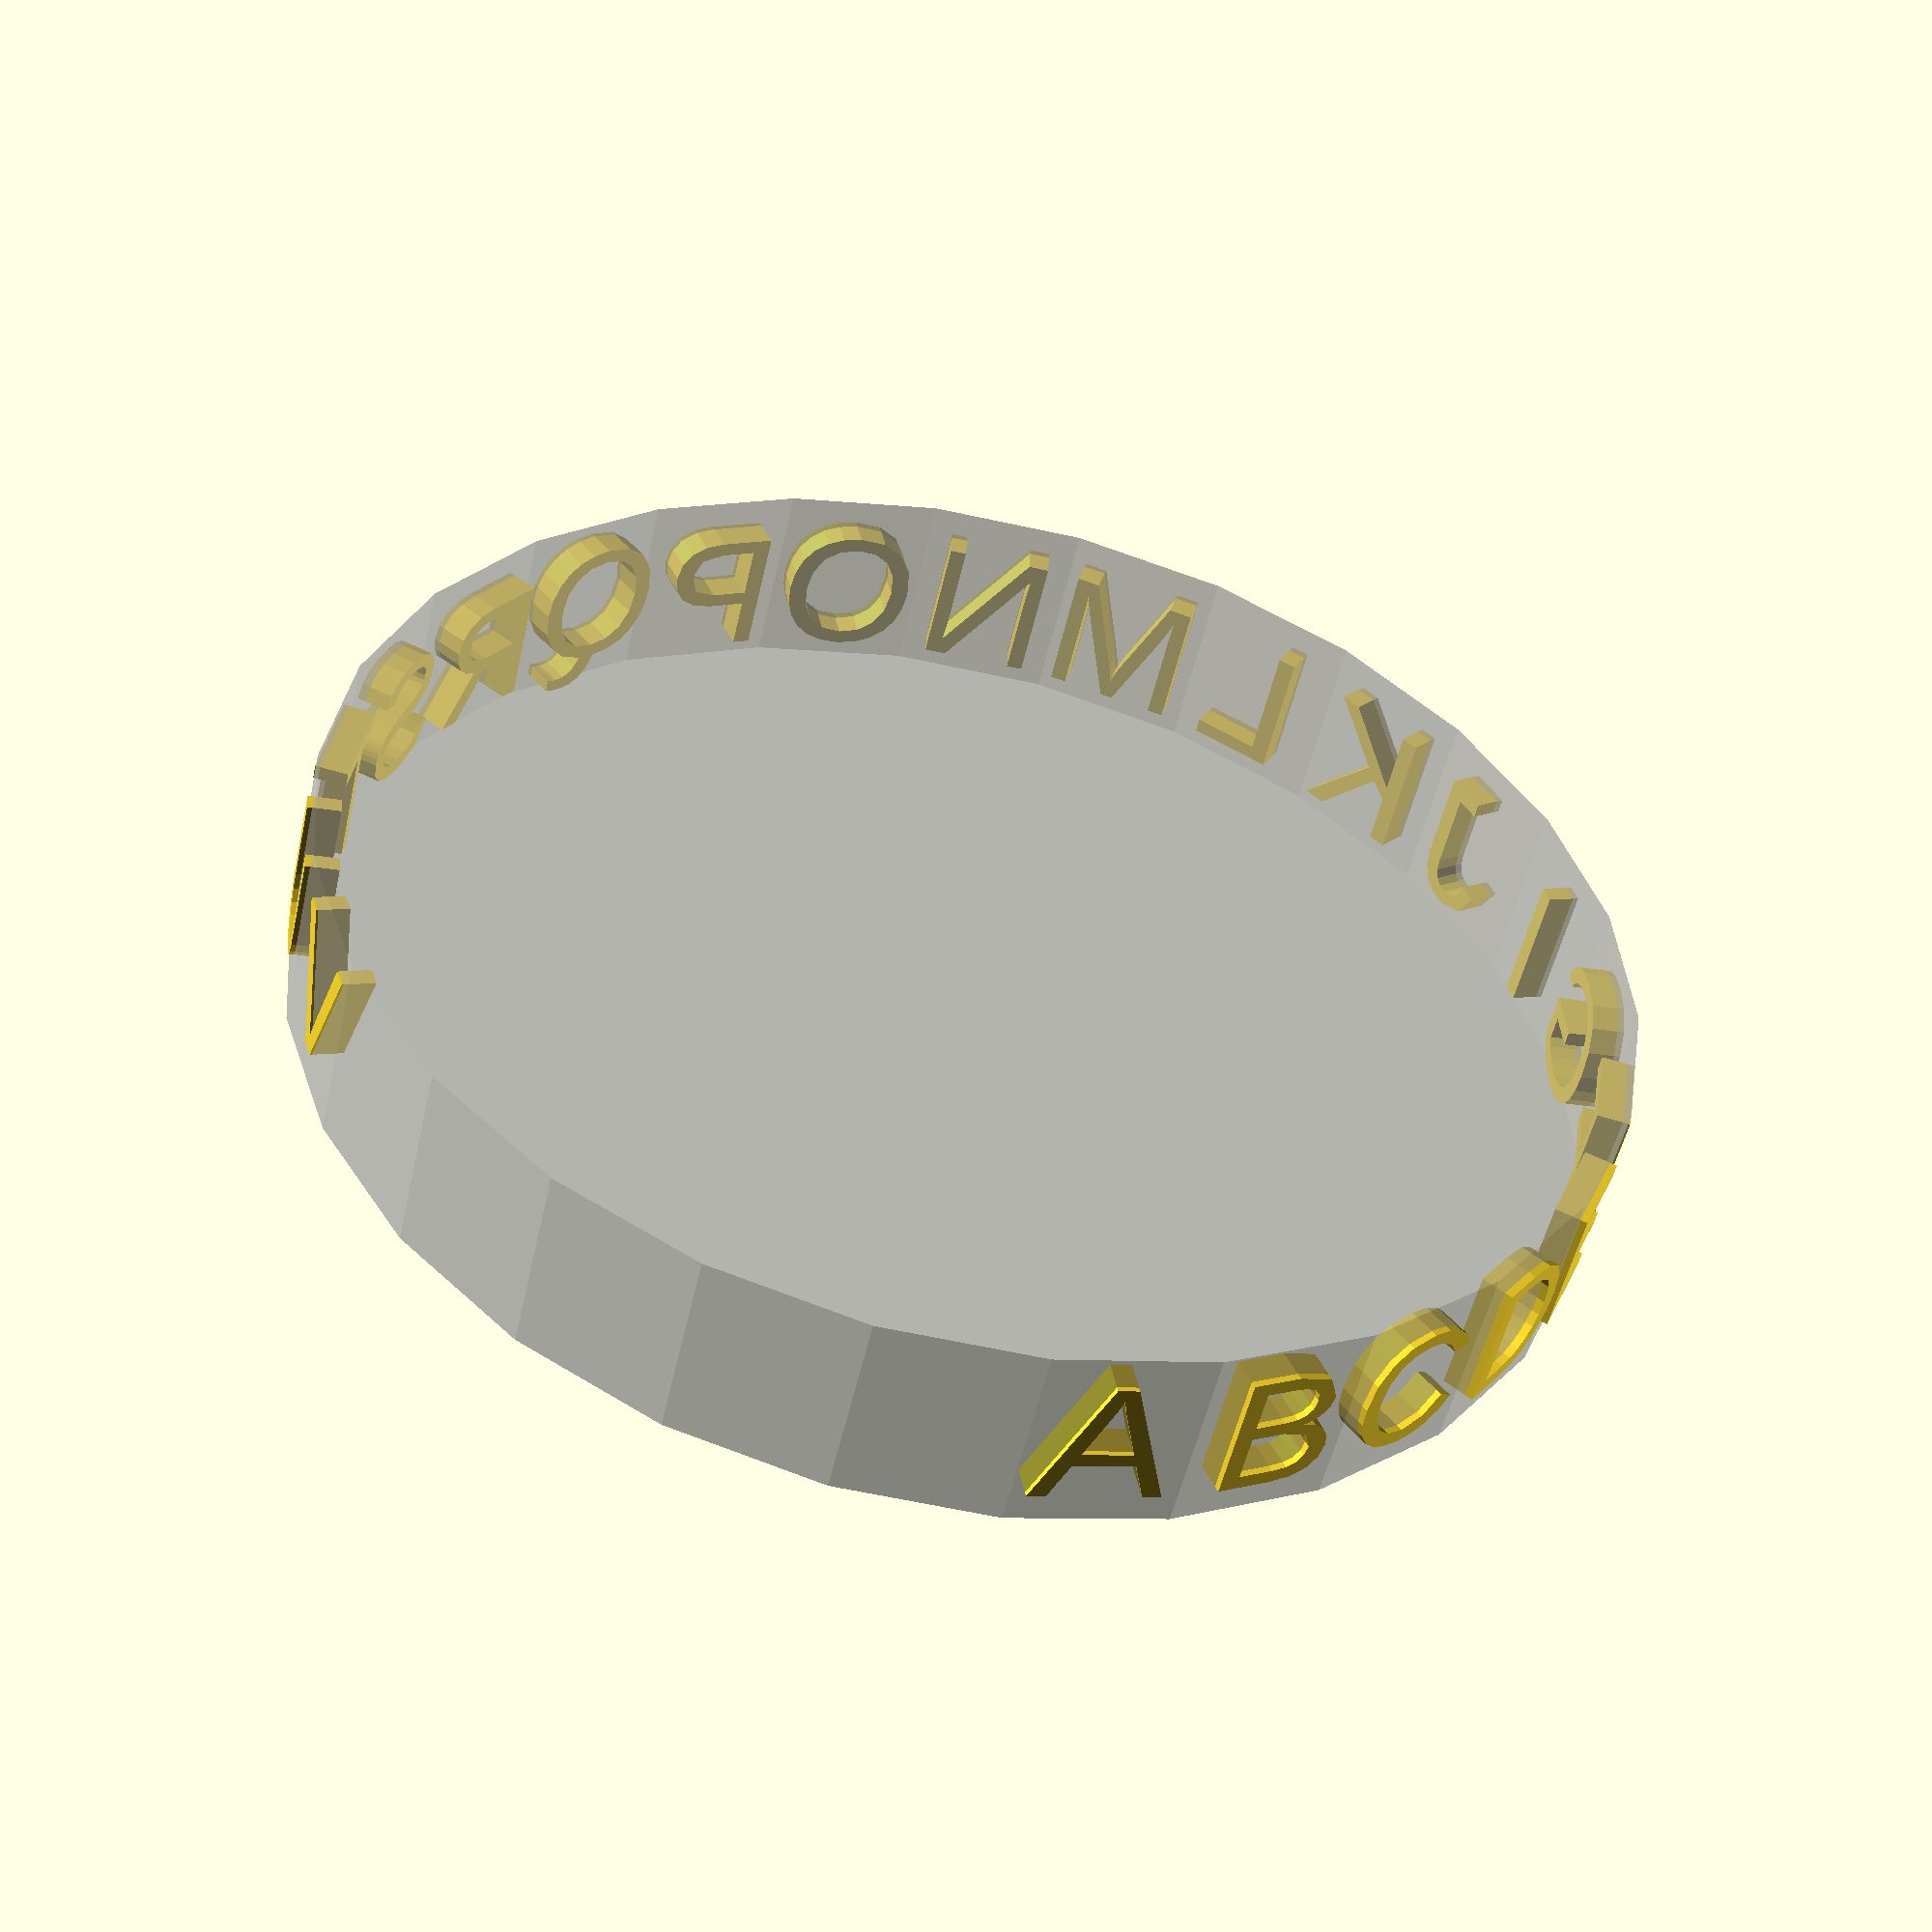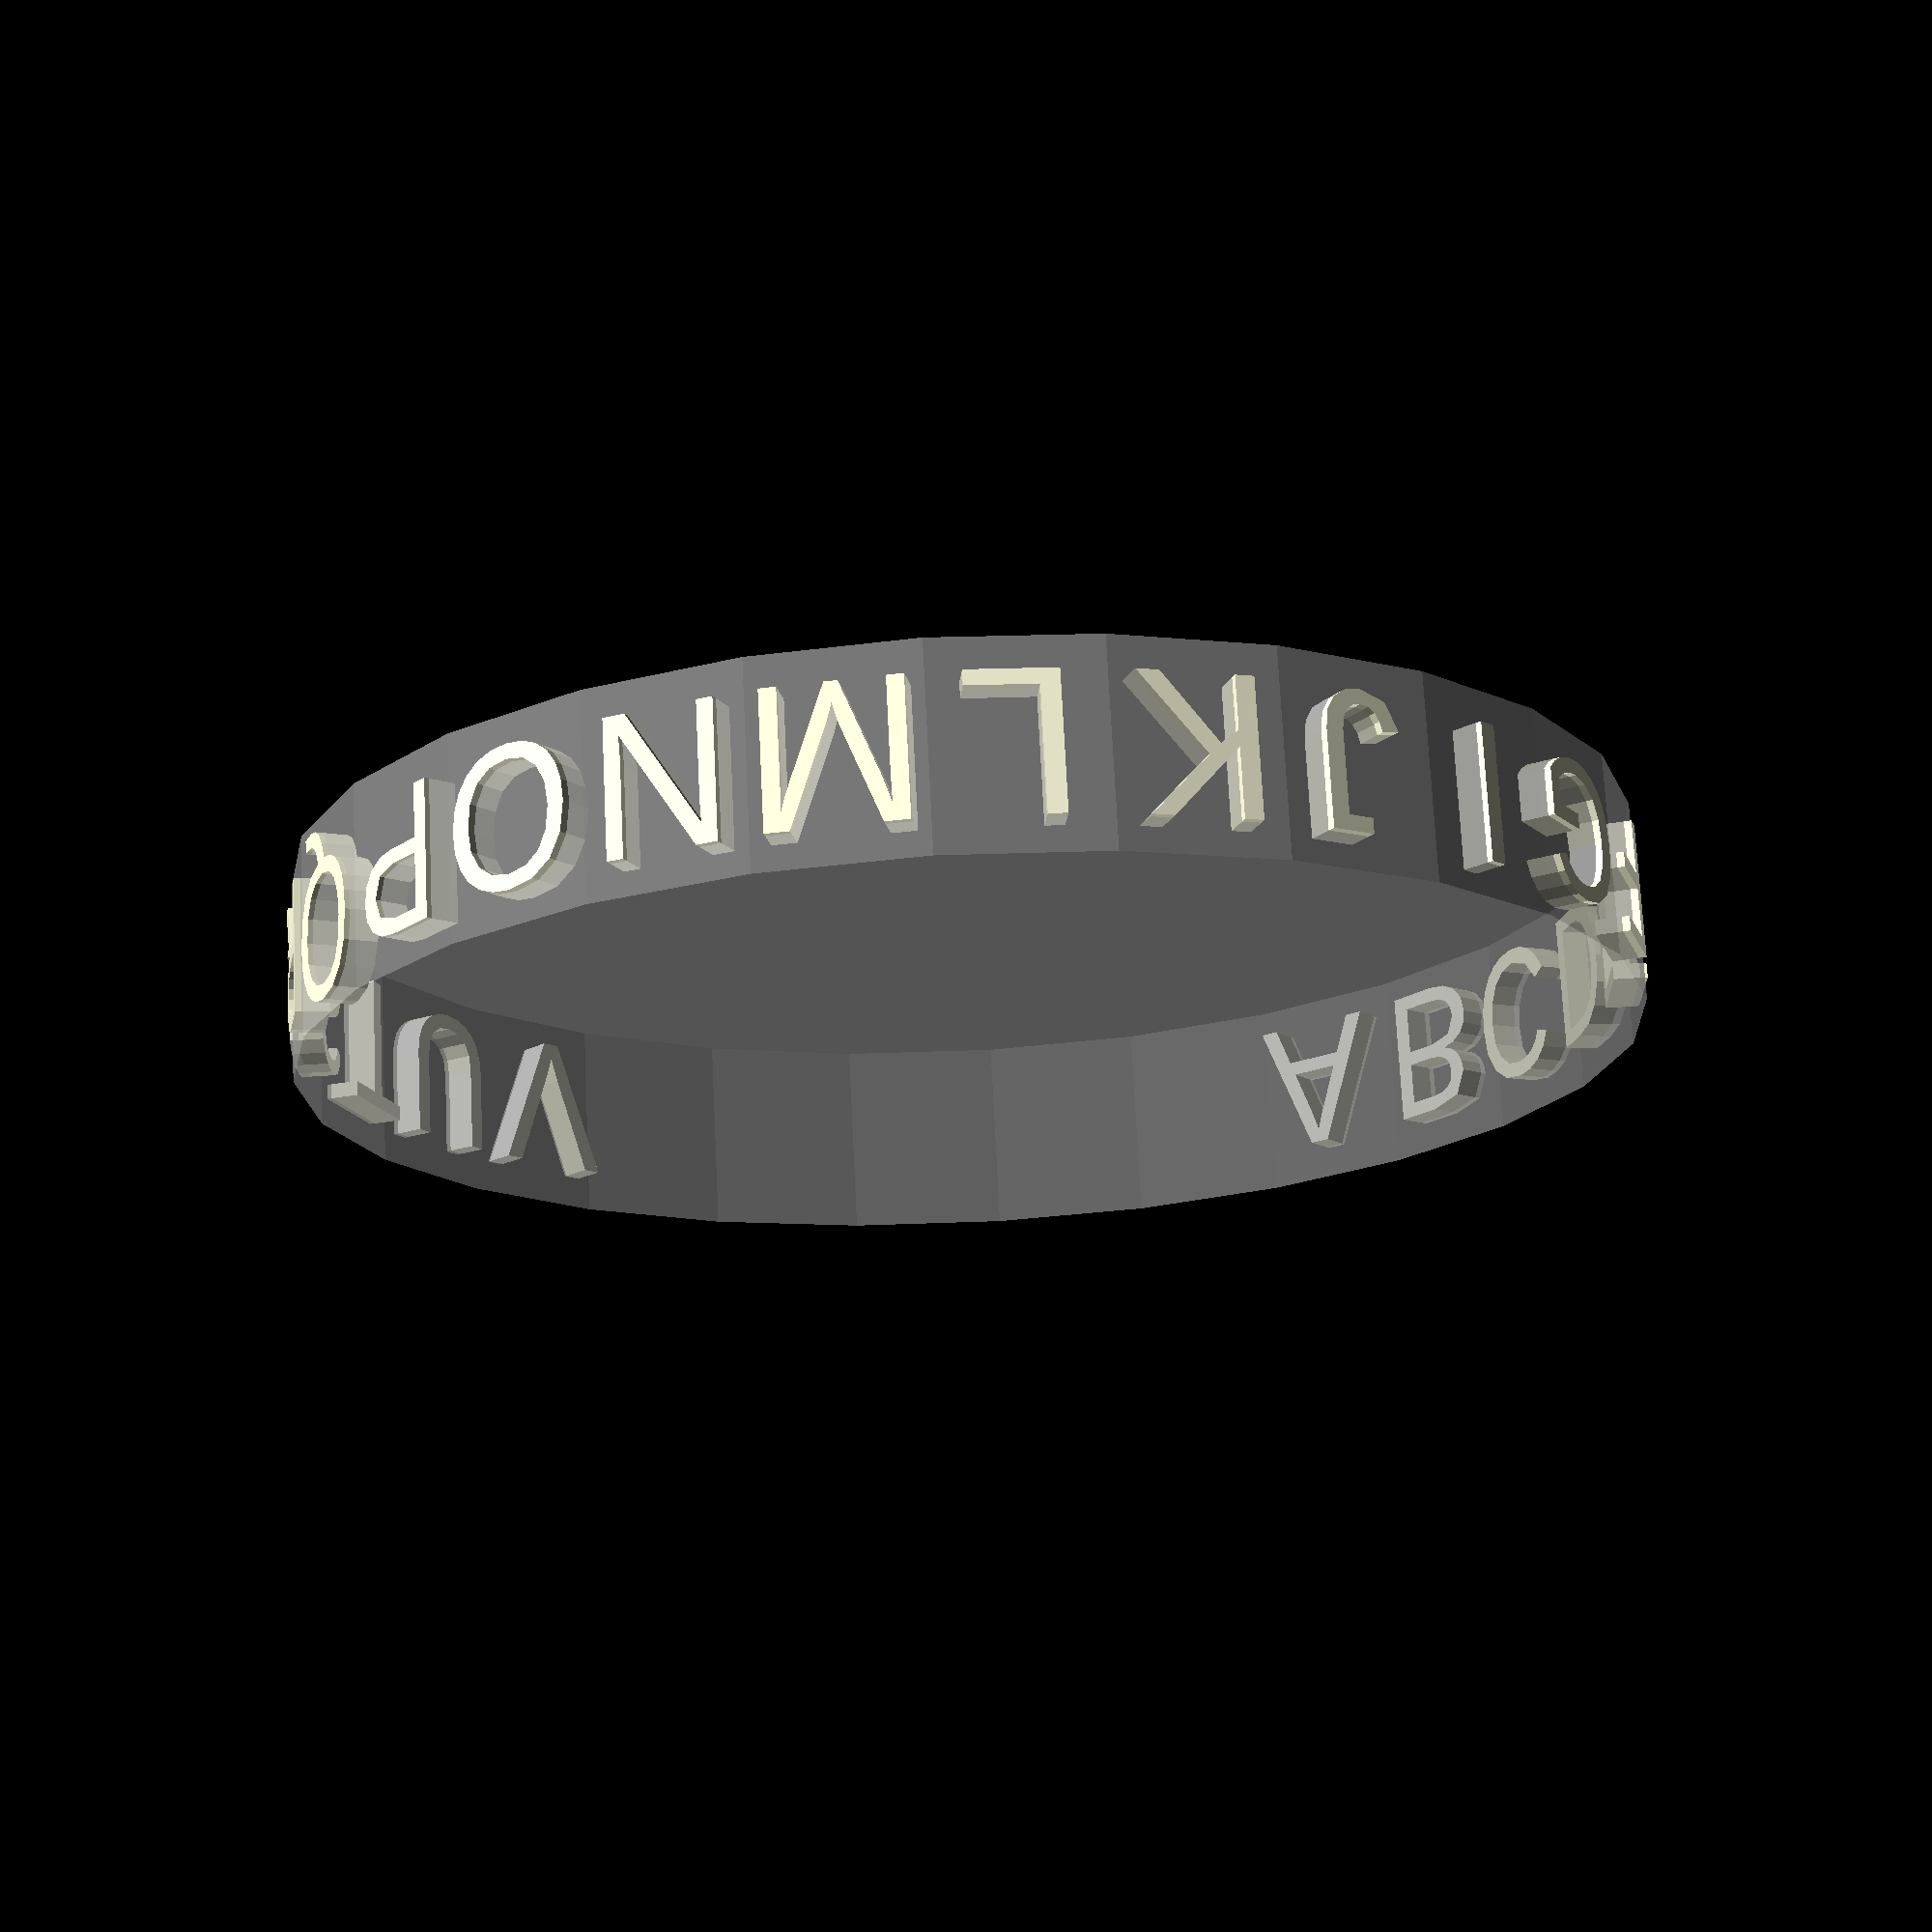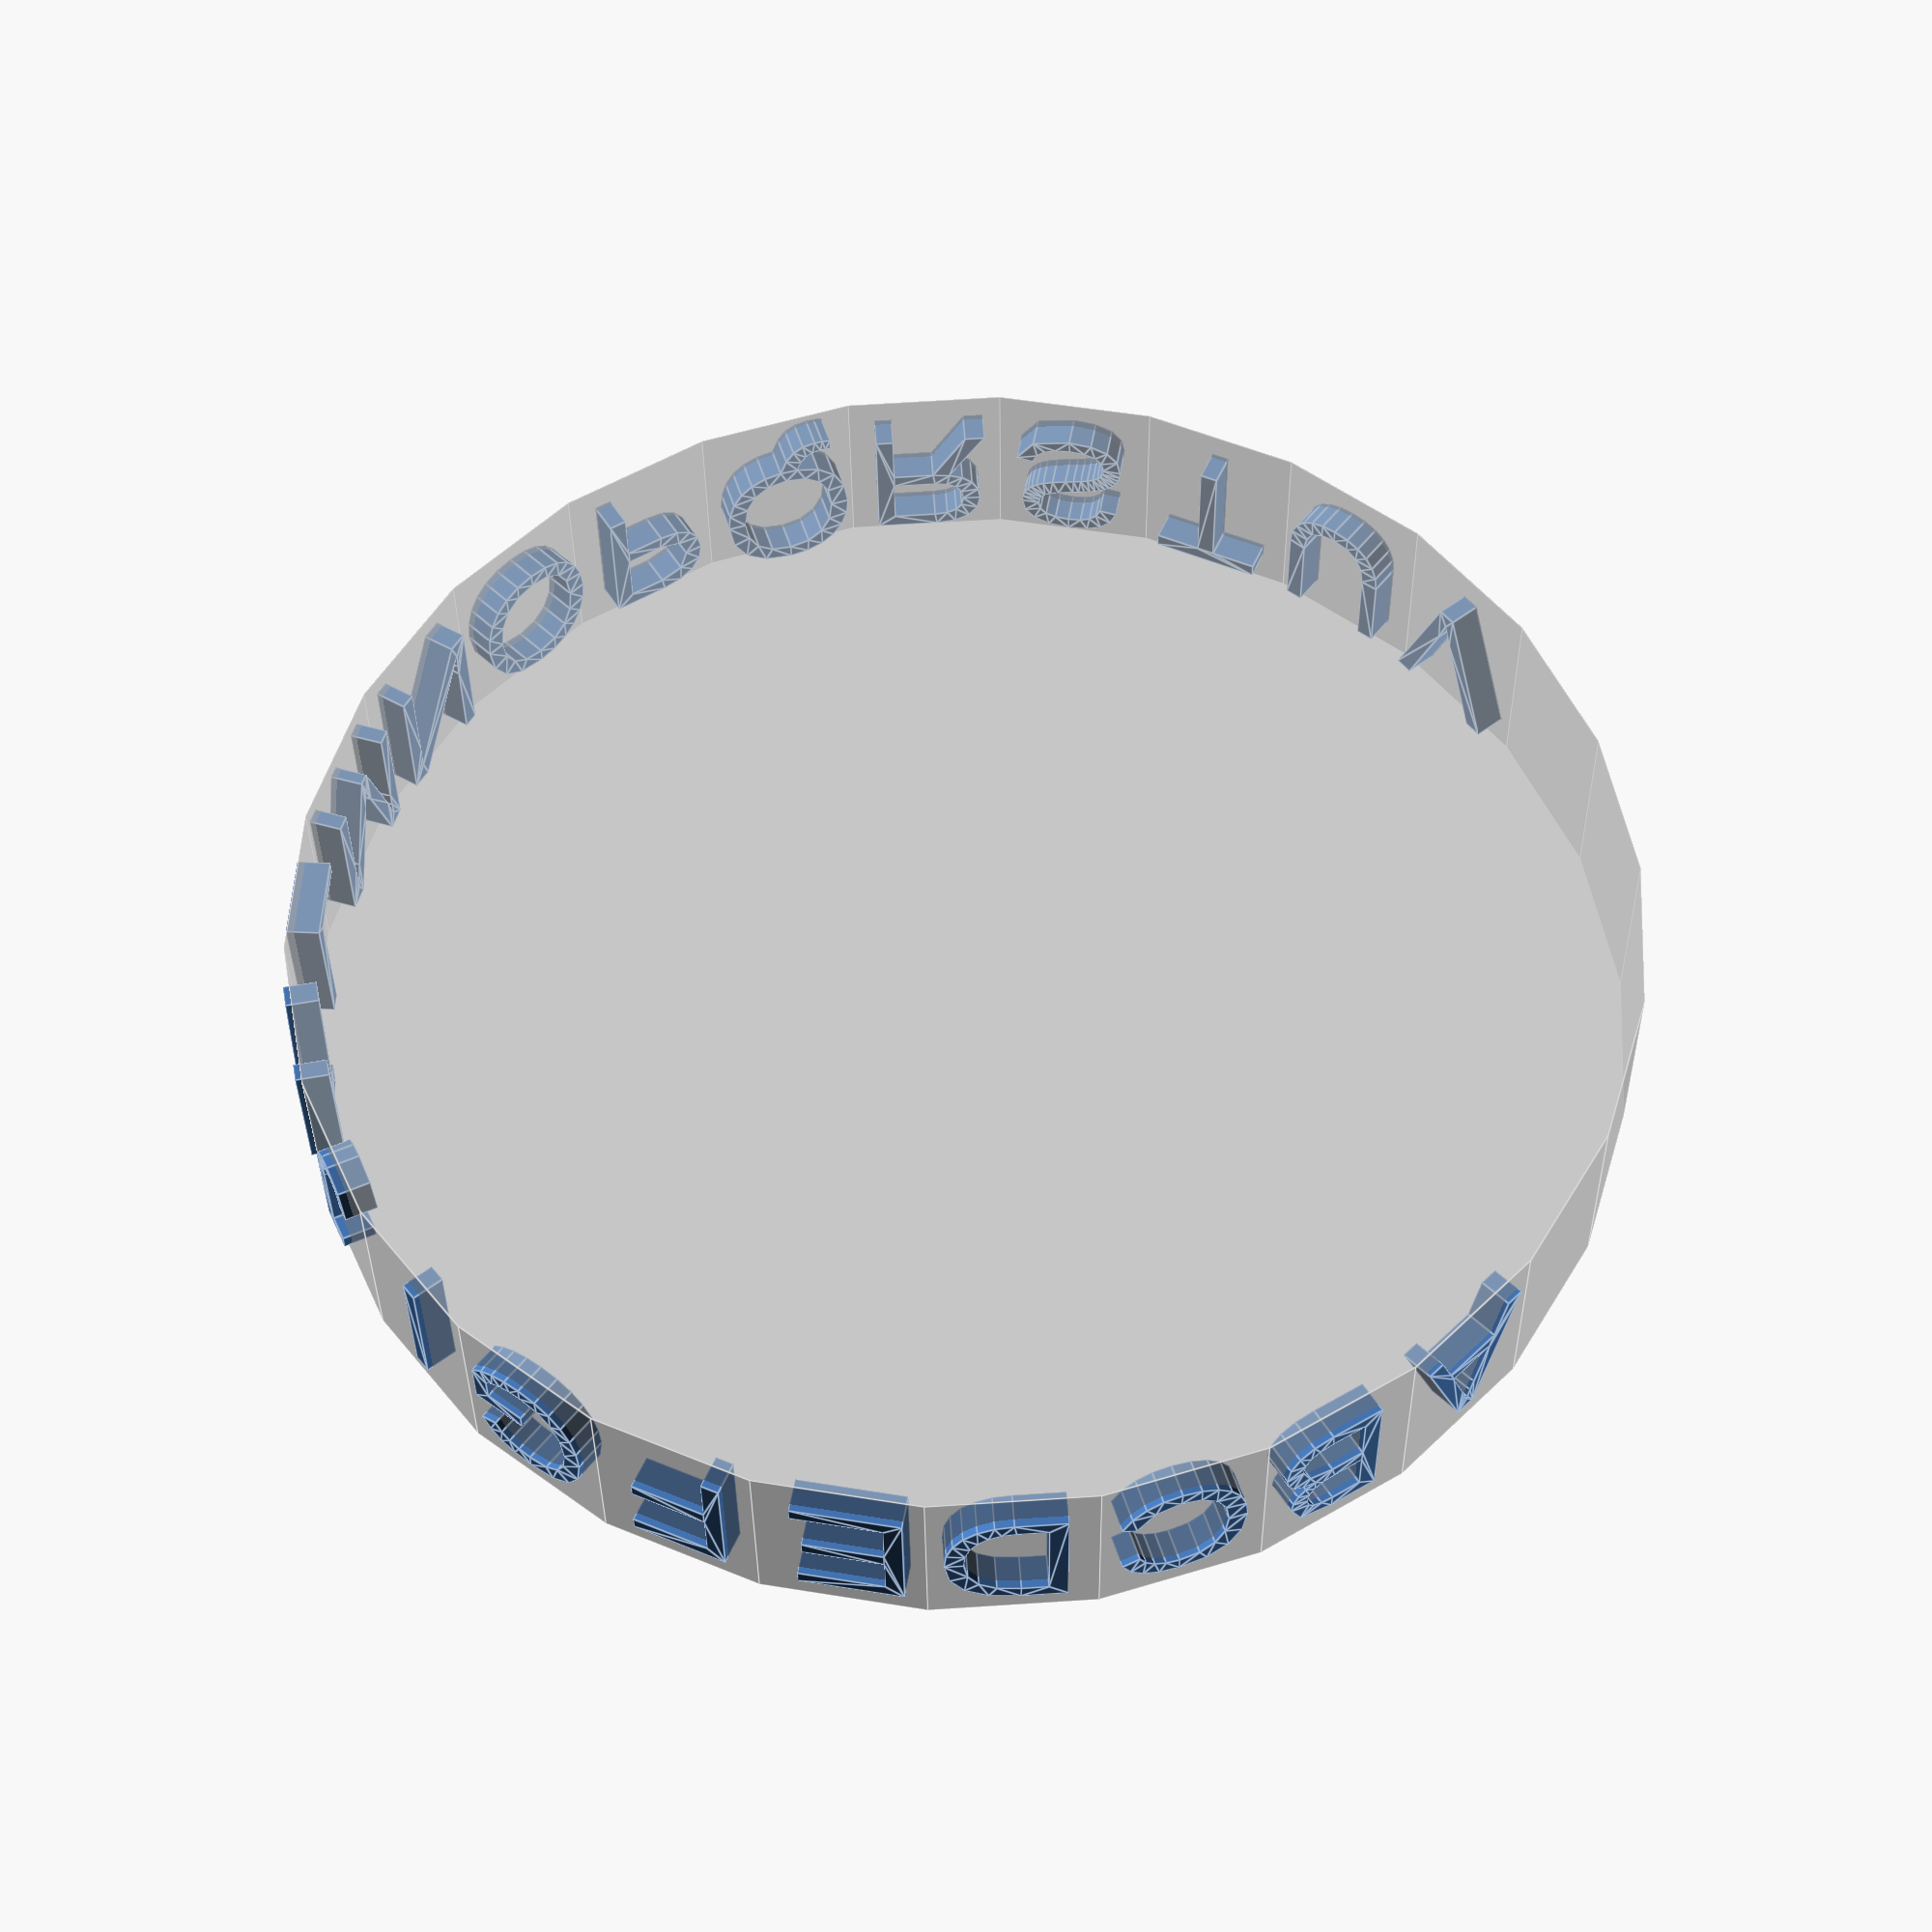
<openscad>
//difference(){
	rotate([90,0,0]){
		%cylinder(r=20, h=6, center=true, $fn=26);
	}

	translate([-2, -2, 19.5]) {
		rotate([0, 0, 0]) {
			text("A", size=4.2);
		}
	}
	translate([3, -2, 19.4]) {
		rotate([0, 360/26, 0]) {
			text("B", size=4.2);
		}
	}
	translate([7.2, -2, 18.3]) {
		rotate([0, 2*360/26, 0]) {
			text("C", size=4.2);
		}
	}
	translate([11.5, -2, 16]) {
		rotate([0, 3*360/26, 0]) {
			text("D", size=4.2);
		}
	}
	translate([14.8, -2, 13]) {
		rotate([0, 4*360/26, 0]) {
			text("E", size=4.2);
		}
	}
	translate([17.6, -2, 8.8]) {
		rotate([0, 5*360/26, 0]) {
			text("F", size=4.2);
		}
	}
	translate([19.15, -2, 4.5]) {
		rotate([0, 6*360/26, 0]) {
			text("G", size=4.2);
		}
	}
	translate([19.5, -2, -1.5]) {
		rotate([0, 7*360/26, 0]) {
			text("I", size=4.2);
		}
	}
	translate([18.8, -2, -5.7]) {
		rotate([0, 8*360/26, 0]) {
			text("J", size=4.2);
		}
	}
	translate([17.3, -2, -9.4]) {
		rotate([0, 9*360/26, 0]) {
			text("K", size=4.2);
		}
	}
	translate([14.2, -2, -13.6]) {
		rotate([0, 10*360/26, 0]) {
			text("L", size=4.2);
		}
	}
	translate([11.2, -2, -16.2]) {
		rotate([0, 11*360/26, 0]) {
			text("M", size=4.2);
		}
	}
	translate([6.7, -2, -18.5]) {
		rotate([0, 12*360/26, 0]) {
			text("N", size=4.2);
		}
	}
	translate([2.2, -2, -19.6]) {
		rotate([0, 13*360/26, 0]) {
			text("O", size=4.2);
		}
	}
	translate([-2.8, -2, -19.4]) {
		rotate([0, 14*360/26, 0]) {
			text("P", size=4.2);
		}
	}
	translate([-7.1, -1.5, -18.3]) {
		rotate([0, 15*360/26, 0]) {
			text("Q", size=4.2);
		}
	}
	translate([-11.4, -2, -16]) {
		rotate([0, 16*360/26, 0]) {
			text("R", size=4.2);
		}
	}
	translate([-15, -2, -12.8]) {
		rotate([0, 17*360/26, 0]) {
			text("S", size=4.2);
		}
	}
	translate([-17.6, -2, -8.6]) {
		rotate([0, 18*360/26, 0]) {
			text("T", size=4.2);
		}
	}
	translate([-19.1, -2, -4.5]) {
		rotate([0, 19*360/26, 0]) {
			text("U", size=4.2);
		}
	}
	translate([-19.5, -2, 0.5]) {
		rotate([0, 20*360/26, 0]) {
			text("V", size=4.2);
		}
	}
//}

</openscad>
<views>
elev=319.0 azim=12.7 roll=348.6 proj=p view=solid
elev=14.6 azim=183.6 roll=217.4 proj=p view=wireframe
elev=125.6 azim=359.2 roll=225.3 proj=p view=edges
</views>
